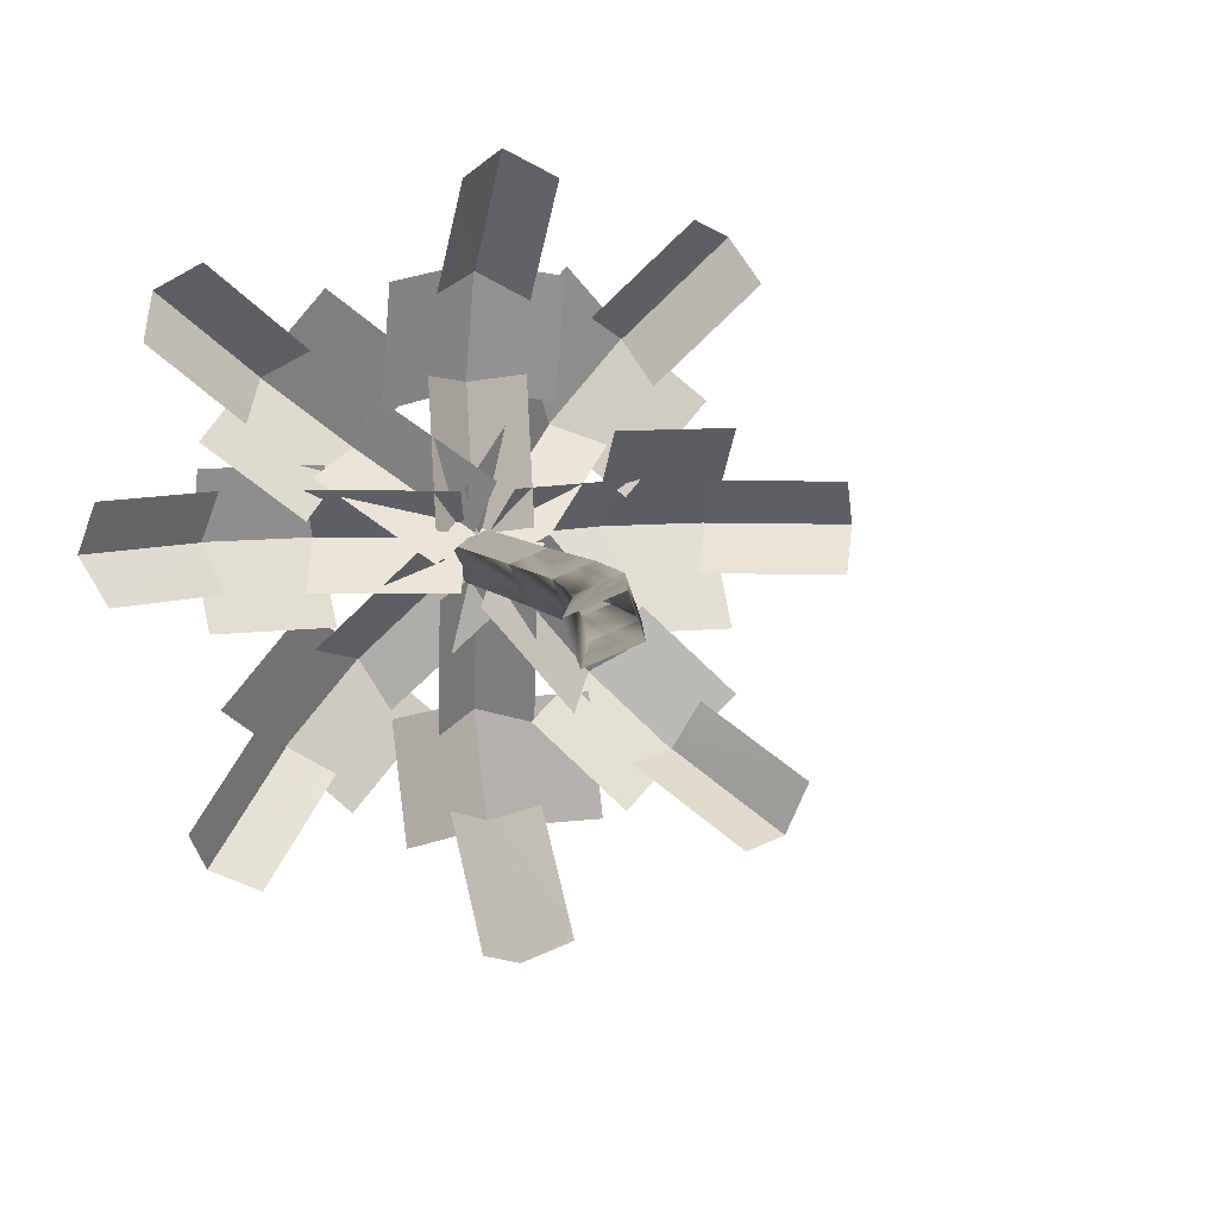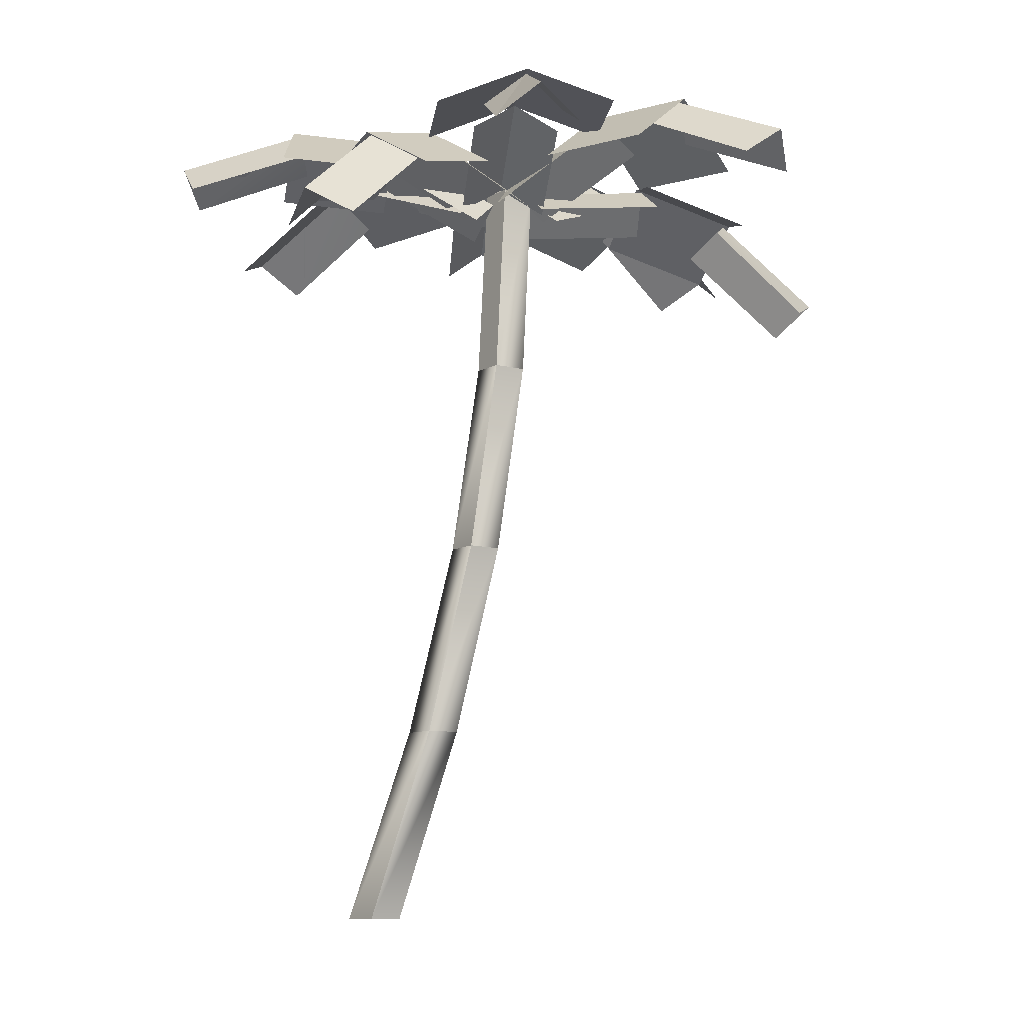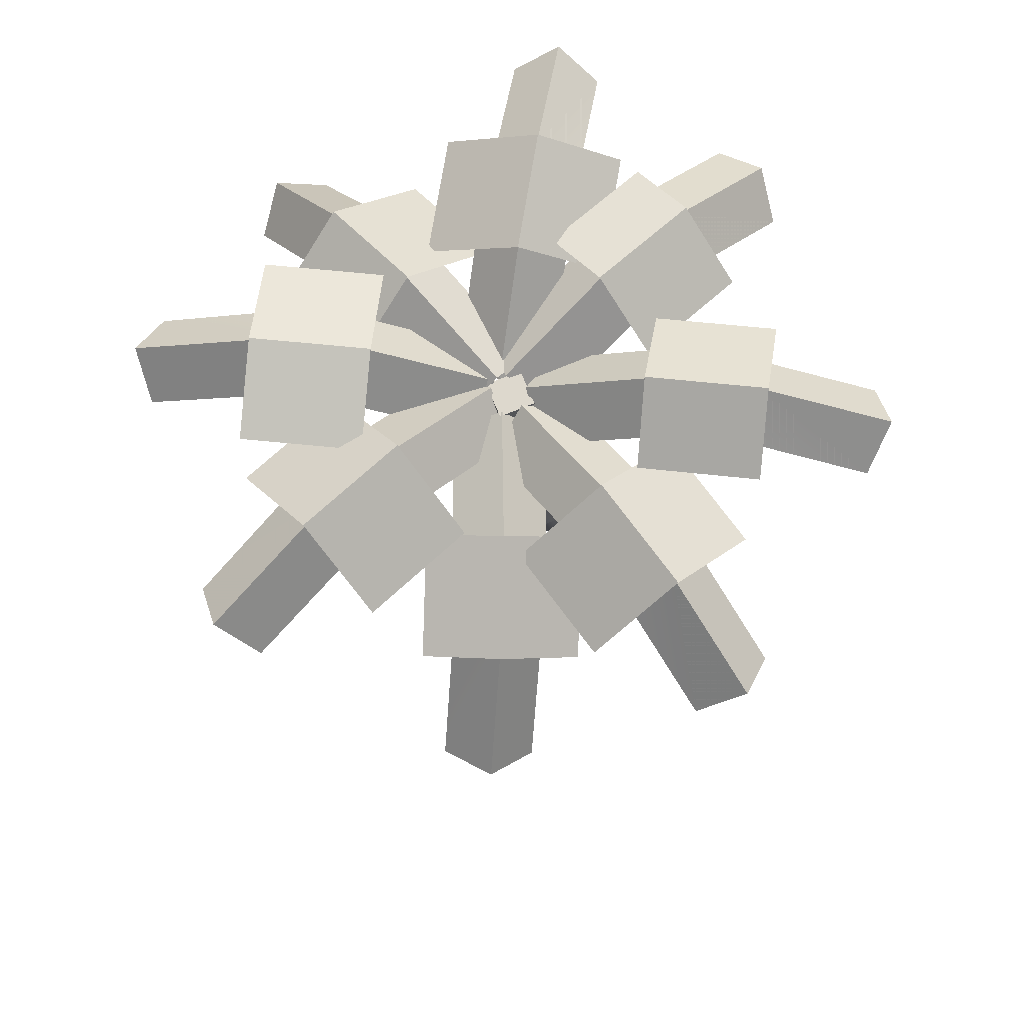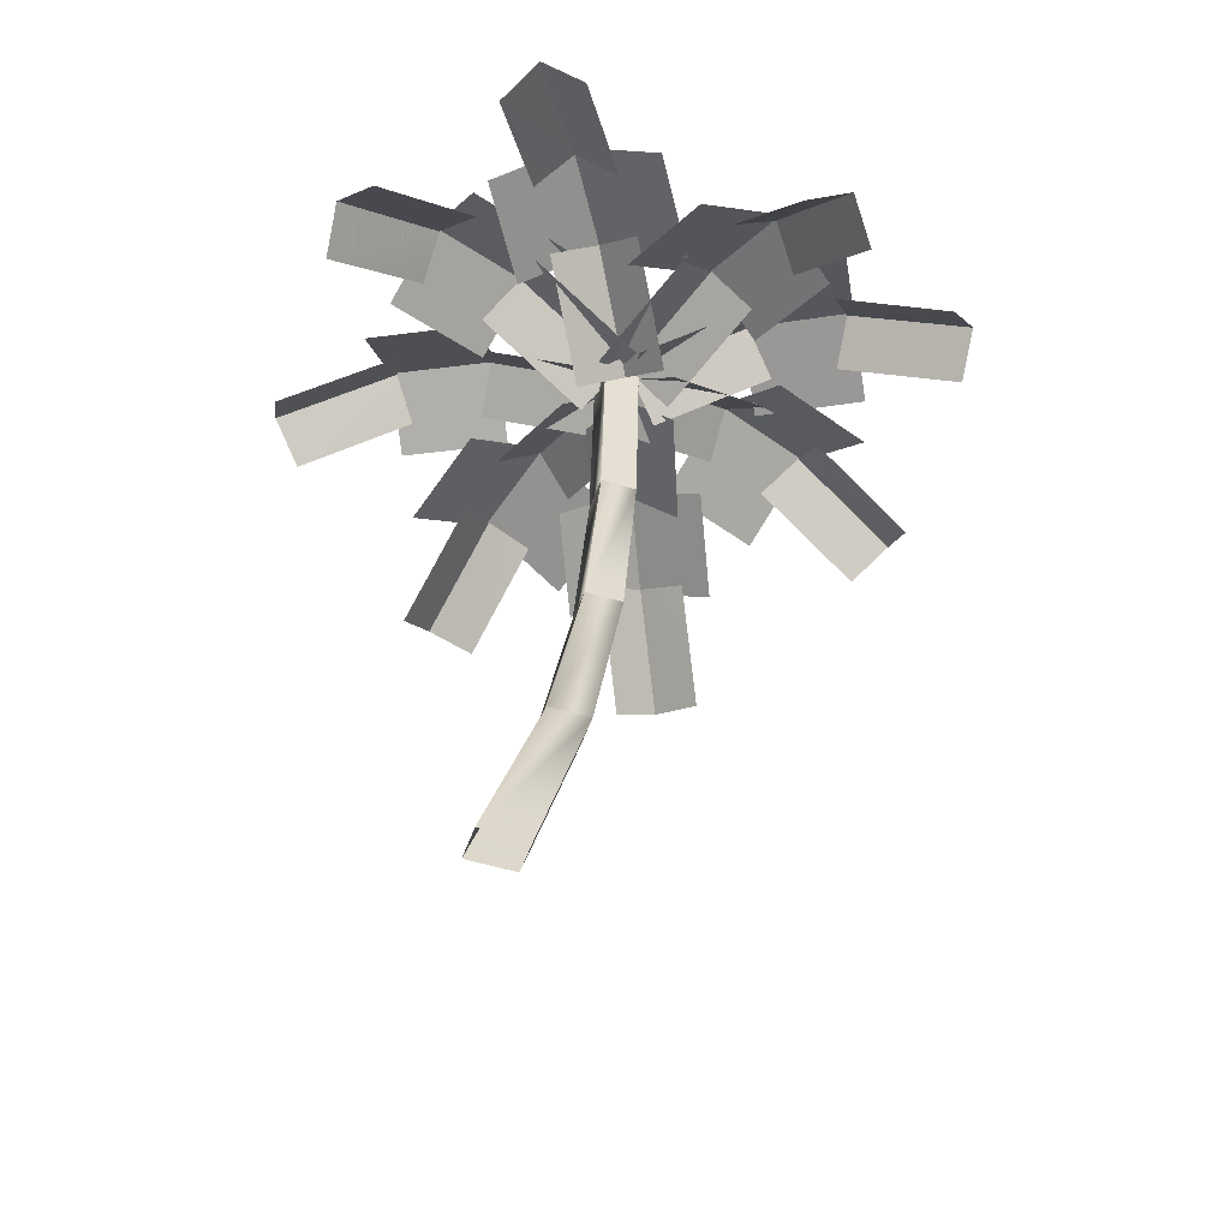
<metadata>
{"format":"obj","ext":"obj","renderer":"f3d","projection":"perspective","resolution":1024,"background":"white","views":[{"elev":7.2,"azim":-18.6,"up":"+Z"},{"elev":-9.8,"azim":35.4,"up":"+Y"},{"elev":72.3,"azim":137.6,"up":"+Y"},{"elev":-50.5,"azim":-38.6,"up":"+Y"}]}
</metadata>
<code>
g Paradise_Tree2
v 5.042 12.02 -0.5018
v 6.529 10.82 0.09291
v 4.892 11.57 0.09291
v 6.777 11.26 -0.5018
v 4.794 11.57 -1.096
v 6.777 11.26 -0.5018
v 5.042 12.02 -0.5018
v 6.529 10.82 -1.096
v 1.885 11.26 -0.5018
v 3.849 11.6 0.1267
v 2.121 10.81 0.1267
v 3.612 12.04 -0.5018
v 2.121 10.81 -1.13
v 3.612 12.04 -0.5018
v 1.885 11.26 -0.5018
v 3.849 11.6 -1.13
v 3.522 11.14 0.7819
v 5.139 12.06 -0.5018
v 5.139 11.14 0.7819
v 3.522 12.06 -0.5018
v 3.522 12.06 -0.5018
v 5.139 11.27 -1.783
v 5.139 12.06 -0.5018
v 3.522 11.27 -1.783
v -1.595 11.73 -0.5018
v -2.972 10.4 -1.096
v -1.407 11.3 -1.096
v -3.258 10.82 -0.5018
v -1.424 11.47 0.1454
v -3.258 10.82 -0.5018
v -1.595 11.73 -0.5018
v -3.086 10.56 0.1453
v 1.615 11.25 -0.5018
v -0.37 11.41 -1.13
v 1.419 10.78 -1.13
v -0.1736 11.88 -0.5018
v 1.419 10.78 0.1267
v -0.1736 11.88 -0.5018
v 1.615 11.25 -0.5018
v -0.37 11.41 0.1267
v -0.02848 11.25 -1.551
v -1.696 11.76 -0.5018
v -1.64 11.11 -1.551
v -0.08509 11.91 -0.5018
v -0.08509 11.91 -0.5018
v -1.681 11.49 0.4194
v -1.696 11.76 -0.5018
v -0.07012 11.63 0.4194
v -0.4365 12.3 -3.177
v -1.001 11.23 -4.775
v 0.09 11.85 -3.475
v -1.59 11.7 -4.552
v -0.7586 11.84 -2.636
v -1.59 11.7 -4.552
v -0.4365 12.3 -3.177
v -1.912 11.23 -4.011
v 1.542 11.27 -0.8192
v 0.7851 11.78 -2.699
v 1.847 10.85 -1.433
v 0.48 12.2 -2.085
v 0.8844 10.85 -0.6254
v 0.48 12.2 -2.085
v 1.542 11.27 -0.8192
v -0.1777 11.78 -1.891
v 1.297 11.57 -2.724
v -0.4965 12.36 -3.249
v 0.2613 11.71 -3.958
v 0.5391 12.21 -2.015
v 0.5391 12.21 -2.015
v -1.401 11.66 -2.57
v -0.4965 12.36 -3.249
v -0.3652 11.51 -1.336
v 2.025 11.73 -4.16
v 2.747 10.41 -5.48
v 2.604 11.3 -3.921
v 2.176 10.83 -5.816
v 1.411 11.3 -3.927
v 2.176 10.83 -5.816
v 2.025 11.73 -4.16
v 1.562 10.4 -5.583
v 1.75 11.25 -0.9615
v 2.547 11.42 -2.885
v 2.397 10.79 -1.102
v 1.901 11.88 -2.744
v 1.145 10.78 -1.212
v 1.901 11.88 -2.744
v 1.75 11.25 -0.9615
v 1.295 11.41 -2.994
v 3.169 11.12 -2.475
v 2.034 11.77 -4.261
v 3.31 10.98 -4.08
v 1.893 11.91 -2.656
v 1.893 11.91 -2.656
v 0.7571 10.96 -4.303
v 2.034 11.77 -4.261
v 0.6162 11.1 -2.698
v 4.194 10.89 -3.222
v 5.433 9.33 -3.451
v 4.468 10.58 -2.584
v 5.223 9.603 -4.155
v 3.526 10.49 -3.31
v 5.223 9.603 -4.155
v 4.194 10.89 -3.222
v 4.555 9.202 -4.243
v 2.003 11.22 -0.8484
v 3.809 10.95 -1.863
v 2.557 10.79 -0.4487
v 3.256 11.38 -2.263
v 1.629 10.66 -1.286
v 3.256 11.38 -2.263
v 2.003 11.22 -0.8484
v 2.882 10.82 -2.7
v 3.887 11.15 -1.429
v 4.264 10.9 -3.301
v 4.952 10.62 -2.522
v 3.2 11.43 -2.208
v 3.2 11.43 -2.208
v 3.361 10.2 -3.851
v 4.264 10.9 -3.301
v 2.297 10.74 -2.758
v 3.904 12 1.878
v 4.448 10.81 3.395
v 3.358 11.56 2.171
v 5.06 11.25 3.174
v 4.174 11.54 1.301
v 5.06 11.25 3.174
v 3.904 12 1.878
v 5.33 10.79 2.597
v 1.778 11.24 -0.4532
v 2.633 11.59 1.42
v 1.465 10.8 0.1492
v 2.945 12.02 0.8175
v 2.397 10.78 -0.694
v 2.945 12.02 0.8175
v 1.778 11.24 -0.4532
v 3.565 11.56 0.5768
v 1.926 11.5 1.62
v 3.97 12.04 1.949
v 3.011 11.5 2.819
v 2.885 12.04 0.7502
v 2.885 12.04 0.7502
v 4.911 11.62 1.1
v 3.97 12.04 1.949
v 3.826 11.61 -0.09905
v 1.75 11.25 2.773
v 1.155 9.702 3.898
v 1.155 10.86 2.513
v 1.75 10.07 4.253
v 2.345 10.88 2.419
v 1.75 10.07 4.253
v 1.75 11.25 2.773
v 2.345 9.702 3.898
v 1.75 11.33 -0.4726
v 1.122 11.15 1.511
v 1.122 10.84 -0.36
v 1.75 11.64 1.399
v 2.378 10.84 -0.36
v 1.75 11.64 1.399
v 1.75 11.33 -0.4726
v 2.378 11.15 1.511
v 0.4686 10.92 1.11
v 1.75 11.27 2.879
v 0.4686 10.5 2.673
v 1.75 11.69 1.316
v 1.75 11.69 1.316
v 2.73 10.68 2.721
v 1.75 11.27 2.879
v 2.73 11.1 1.159
v -0.7543 12.08 1.472
v -2.395 11.04 1.971
v -1.041 11.63 0.9333
v -2.185 11.5 2.57
v -0.2357 11.6 1.814
v -2.185 11.5 2.57
v -0.7543 12.08 1.472
v -1.666 11.02 2.912
v 1.658 11 -0.4154
v -0.2396 11.54 0.2688
v 1.047 10.59 -0.7451
v 0.3706 11.96 0.5986
v 1.817 10.57 0.2485
v 0.3706 11.96 0.5986
v 1.658 11 -0.4154
v 0.5299 11.53 1.262
v -0.4125 11.19 -0.2323
v -0.8271 12.13 1.529
v -1.683 11.36 0.7546
v 0.4434 11.97 0.5423
v 0.4434 11.97 0.5423
v -0.114 11.32 2.583
v -0.8271 12.13 1.529
v 1.156 11.15 1.596
v 1.422 11.21 -0.5783
v 2.062 11.21 -0.8771
v 1.891 11.21 -0.4072
v 1.593 11.21 -1.048
v 0.2506 2.735 -0.1722
v 1.418 5.561 -0.1801
v 0.783 2.735 0.0216
v 0.9299 5.561 -0.3579
v 0.783 2.735 0.0216
v 1.589 5.561 -0.6499
v 0.954 2.735 -0.4482
v 1.418 5.561 -0.1801
v 0.954 2.735 -0.4482
v 1.101 5.561 -0.8277
v 0.4217 2.735 -0.642
v 1.589 5.561 -0.6499
v 0.4217 2.735 -0.642
v 0.9299 5.561 -0.3579
v 0.2506 2.735 -0.1722
v 1.101 5.561 -0.8277
v 1.306 8.388 -0.5132
v 1.891 11.21 -0.4072
v 1.778 8.388 -0.3413
v 1.422 11.21 -0.5783
v 0.9299 5.561 -0.3579
v 1.778 8.388 -0.3413
v 1.418 5.561 -0.1801
v 1.306 8.388 -0.5132
v 0.783 2.735 0.0216
v -0.7749 -0.09204 -0.01602
v 0.2506 2.735 -0.1722
v -0.1568 -0.09204 0.209
v 1.778 8.388 -0.3413
v 2.062 11.21 -0.8771
v 1.949 8.388 -0.8112
v 1.891 11.21 -0.4072
v 1.418 5.561 -0.1801
v 1.949 8.388 -0.8112
v 1.589 5.561 -0.6499
v 1.778 8.388 -0.3413
v 0.954 2.735 -0.4482
v -0.1568 -0.09204 0.209
v 0.783 2.735 0.0216
v 0.01416 -0.09204 -0.2609
v 1.949 8.388 -0.8112
v 1.593 11.21 -1.048
v 1.477 8.388 -0.983
v 2.062 11.21 -0.8771
v 1.589 5.561 -0.6499
v 1.477 8.388 -0.983
v 1.101 5.561 -0.8277
v 1.949 8.388 -0.8112
v 0.4217 2.735 -0.642
v 0.01416 -0.09204 -0.2609
v 0.954 2.735 -0.4482
v -0.6039 -0.09204 -0.4859
v 1.477 8.388 -0.983
v 1.422 11.21 -0.5783
v 1.306 8.388 -0.5132
v 1.593 11.21 -1.048
v 1.101 5.561 -0.8277
v 1.306 8.388 -0.5132
v 0.9299 5.561 -0.3579
v 1.477 8.388 -0.983
v 0.2506 2.735 -0.1722
v -0.6039 -0.09204 -0.4859
v 0.4217 2.735 -0.642
v -0.7749 -0.09204 -0.01602
v 5.042 12.02 -0.5018
v 6.529 10.82 0.09291
v 6.777 11.26 -0.5018
v 4.892 11.57 0.09291
v 4.794 11.57 -1.096
v 6.777 11.26 -0.5018
v 6.529 10.82 -1.096
v 5.042 12.02 -0.5018
v 1.885 11.26 -0.5018
v 3.849 11.6 0.1267
v 3.612 12.04 -0.5018
v 2.121 10.81 0.1267
v 2.121 10.81 -1.13
v 3.612 12.04 -0.5018
v 3.849 11.6 -1.13
v 1.885 11.26 -0.5018
v 3.522 11.14 0.7819
v 5.139 12.06 -0.5018
v 3.522 12.06 -0.5018
v 5.139 11.14 0.7819
v 3.522 12.06 -0.5018
v 5.139 11.27 -1.783
v 3.522 11.27 -1.783
v 5.139 12.06 -0.5018
v -1.595 11.73 -0.5018
v -2.972 10.4 -1.096
v -3.258 10.82 -0.5018
v -1.407 11.3 -1.096
v -1.424 11.47 0.1454
v -3.258 10.82 -0.5018
v -3.086 10.56 0.1453
v -1.595 11.73 -0.5018
v 1.615 11.25 -0.5018
v -0.37 11.41 -1.13
v -0.1736 11.88 -0.5018
v 1.419 10.78 -1.13
v 1.419 10.78 0.1267
v -0.1736 11.88 -0.5018
v -0.37 11.41 0.1267
v 1.615 11.25 -0.5018
v -0.02848 11.25 -1.551
v -1.696 11.76 -0.5018
v -0.08509 11.91 -0.5018
v -1.64 11.11 -1.551
v -0.08509 11.91 -0.5018
v -1.681 11.49 0.4194
v -0.07012 11.63 0.4194
v -1.696 11.76 -0.5018
v -0.4365 12.3 -3.177
v -1.001 11.23 -4.775
v -1.59 11.7 -4.552
v 0.09 11.85 -3.475
v -0.7586 11.84 -2.636
v -1.59 11.7 -4.552
v -1.912 11.23 -4.011
v -0.4365 12.3 -3.177
v 1.542 11.27 -0.8192
v 0.7851 11.78 -2.699
v 0.48 12.2 -2.085
v 1.847 10.85 -1.433
v 0.8844 10.85 -0.6254
v 0.48 12.2 -2.085
v -0.1777 11.78 -1.891
v 1.542 11.27 -0.8192
v 1.297 11.57 -2.724
v -0.4965 12.36 -3.249
v 0.5391 12.21 -2.015
v 0.2613 11.71 -3.958
v 0.5391 12.21 -2.015
v -1.401 11.66 -2.57
v -0.3652 11.51 -1.336
v -0.4965 12.36 -3.249
v 2.025 11.73 -4.16
v 2.747 10.41 -5.48
v 2.176 10.83 -5.816
v 2.604 11.3 -3.921
v 1.411 11.3 -3.927
v 2.176 10.83 -5.816
v 1.562 10.4 -5.583
v 2.025 11.73 -4.16
v 1.75 11.25 -0.9615
v 2.547 11.42 -2.885
v 1.901 11.88 -2.744
v 2.397 10.79 -1.102
v 1.145 10.78 -1.212
v 1.901 11.88 -2.744
v 1.295 11.41 -2.994
v 1.75 11.25 -0.9615
v 3.169 11.12 -2.475
v 2.034 11.77 -4.261
v 1.893 11.91 -2.656
v 3.31 10.98 -4.08
v 1.893 11.91 -2.656
v 0.7571 10.96 -4.303
v 0.6162 11.1 -2.698
v 2.034 11.77 -4.261
v 4.194 10.89 -3.222
v 5.433 9.33 -3.451
v 5.223 9.603 -4.155
v 4.468 10.58 -2.584
v 3.526 10.49 -3.31
v 5.223 9.603 -4.155
v 4.555 9.202 -4.243
v 4.194 10.89 -3.222
v 2.003 11.22 -0.8484
v 3.809 10.95 -1.863
v 3.256 11.38 -2.263
v 2.557 10.79 -0.4487
v 1.629 10.66 -1.286
v 3.256 11.38 -2.263
v 2.882 10.82 -2.7
v 2.003 11.22 -0.8484
v 3.887 11.15 -1.429
v 4.264 10.9 -3.301
v 3.2 11.43 -2.208
v 4.952 10.62 -2.522
v 3.2 11.43 -2.208
v 3.361 10.2 -3.851
v 2.297 10.74 -2.758
v 4.264 10.9 -3.301
v 3.904 12 1.878
v 4.448 10.81 3.395
v 5.06 11.25 3.174
v 3.358 11.56 2.171
v 4.174 11.54 1.301
v 5.06 11.25 3.174
v 5.33 10.79 2.597
v 3.904 12 1.878
v 1.778 11.24 -0.4532
v 2.633 11.59 1.42
v 2.945 12.02 0.8175
v 1.465 10.8 0.1492
v 2.397 10.78 -0.694
v 2.945 12.02 0.8175
v 3.565 11.56 0.5768
v 1.778 11.24 -0.4532
v 1.926 11.5 1.62
v 3.97 12.04 1.949
v 2.885 12.04 0.7502
v 3.011 11.5 2.819
v 2.885 12.04 0.7502
v 4.911 11.62 1.1
v 3.826 11.61 -0.09905
v 3.97 12.04 1.949
v 1.75 11.25 2.773
v 1.155 9.702 3.898
v 1.75 10.07 4.253
v 1.155 10.86 2.513
v 2.345 10.88 2.419
v 1.75 10.07 4.253
v 2.345 9.702 3.898
v 1.75 11.25 2.773
v 1.75 11.33 -0.4726
v 1.122 11.15 1.511
v 1.75 11.64 1.399
v 1.122 10.84 -0.36
v 2.378 10.84 -0.36
v 1.75 11.64 1.399
v 2.378 11.15 1.511
v 1.75 11.33 -0.4726
v 0.4686 10.92 1.11
v 1.75 11.27 2.879
v 1.75 11.69 1.316
v 0.4686 10.5 2.673
v 1.75 11.69 1.316
v 2.73 10.68 2.721
v 2.73 11.1 1.159
v 1.75 11.27 2.879
v -0.7543 12.08 1.472
v -2.395 11.04 1.971
v -2.185 11.5 2.57
v -1.041 11.63 0.9333
v -0.2357 11.6 1.814
v -2.185 11.5 2.57
v -1.666 11.02 2.912
v -0.7543 12.08 1.472
v 1.658 11 -0.4154
v -0.2396 11.54 0.2688
v 0.3706 11.96 0.5986
v 1.047 10.59 -0.7451
v 1.817 10.57 0.2485
v 0.3706 11.96 0.5986
v 0.5299 11.53 1.262
v 1.658 11 -0.4154
v -0.4125 11.19 -0.2323
v -0.8271 12.13 1.529
v 0.4434 11.97 0.5423
v -1.683 11.36 0.7546
v 0.4434 11.97 0.5423
v -0.114 11.32 2.583
v 1.156 11.15 1.596
v -0.8271 12.13 1.529
g Paradise_Tree2_0
f 3 2 1
f 4 1 2
f 7 6 5
f 8 5 6
f 11 10 9
f 12 9 10
f 15 14 13
f 16 13 14
f 19 18 17
f 20 17 18
f 23 22 21
f 24 21 22
f 27 26 25
f 28 25 26
f 31 30 29
f 32 29 30
f 35 34 33
f 36 33 34
f 39 38 37
f 40 37 38
f 43 42 41
f 44 41 42
f 47 46 45
f 48 45 46
f 51 50 49
f 52 49 50
f 55 54 53
f 56 53 54
f 59 58 57
f 60 57 58
f 63 62 61
f 64 61 62
f 67 66 65
f 68 65 66
f 71 70 69
f 72 69 70
f 75 74 73
f 76 73 74
f 79 78 77
f 80 77 78
f 83 82 81
f 84 81 82
f 87 86 85
f 88 85 86
f 91 90 89
f 92 89 90
f 95 94 93
f 96 93 94
f 99 98 97
f 100 97 98
f 103 102 101
f 104 101 102
f 107 106 105
f 108 105 106
f 111 110 109
f 112 109 110
f 115 114 113
f 116 113 114
f 119 118 117
f 120 117 118
f 123 122 121
f 124 121 122
f 127 126 125
f 128 125 126
f 131 130 129
f 132 129 130
f 135 134 133
f 136 133 134
f 139 138 137
f 140 137 138
f 143 142 141
f 144 141 142
f 147 146 145
f 148 145 146
f 151 150 149
f 152 149 150
f 155 154 153
f 156 153 154
f 159 158 157
f 160 157 158
f 163 162 161
f 164 161 162
f 167 166 165
f 168 165 166
f 171 170 169
f 172 169 170
f 175 174 173
f 176 173 174
f 179 178 177
f 180 177 178
f 183 182 181
f 184 181 182
f 187 186 185
f 188 185 186
f 191 190 189
f 192 189 190
f 195 194 193
f 196 193 194
f 199 198 197
f 200 197 198
f 203 202 201
f 204 201 202
f 207 206 205
f 208 205 206
f 211 210 209
f 212 209 210
f 215 214 213
f 216 213 214
f 219 218 217
f 220 217 218
f 223 222 221
f 224 221 222
f 227 226 225
f 228 225 226
f 231 230 229
f 232 229 230
f 235 234 233
f 236 233 234
f 239 238 237
f 240 237 238
f 243 242 241
f 244 241 242
f 247 246 245
f 248 245 246
f 251 250 249
f 252 249 250
f 255 254 253
f 256 253 254
f 259 258 257
f 260 257 258
f 263 262 261
f 264 261 262
f 267 266 265
f 268 265 266
f 271 270 269
f 272 269 270
f 275 274 273
f 276 273 274
f 279 278 277
f 280 277 278
f 283 282 281
f 284 281 282
f 287 286 285
f 288 285 286
f 291 290 289
f 292 289 290
f 295 294 293
f 296 293 294
f 299 298 297
f 300 297 298
f 303 302 301
f 304 301 302
f 307 306 305
f 308 305 306
f 311 310 309
f 312 309 310
f 315 314 313
f 316 313 314
f 319 318 317
f 320 317 318
f 323 322 321
f 324 321 322
f 327 326 325
f 328 325 326
f 331 330 329
f 332 329 330
f 335 334 333
f 336 333 334
f 339 338 337
f 340 337 338
f 343 342 341
f 344 341 342
f 347 346 345
f 348 345 346
f 351 350 349
f 352 349 350
f 355 354 353
f 356 353 354
f 359 358 357
f 360 357 358
f 363 362 361
f 364 361 362
f 367 366 365
f 368 365 366
f 371 370 369
f 372 369 370
f 375 374 373
f 376 373 374
f 379 378 377
f 380 377 378
f 383 382 381
f 384 381 382
f 387 386 385
f 388 385 386
f 391 390 389
f 392 389 390
f 395 394 393
f 396 393 394
f 399 398 397
f 400 397 398
f 403 402 401
f 404 401 402
f 407 406 405
f 408 405 406
f 411 410 409
f 412 409 410
f 415 414 413
f 416 413 414
f 419 418 417
f 420 417 418
f 423 422 421
f 424 421 422
f 427 426 425
f 428 425 426
f 431 430 429
f 432 429 430
f 435 434 433
f 436 433 434
f 439 438 437
f 440 437 438
f 443 442 441
f 444 441 442
f 447 446 445
f 448 445 446
f 451 450 449
f 452 449 450

</code>
